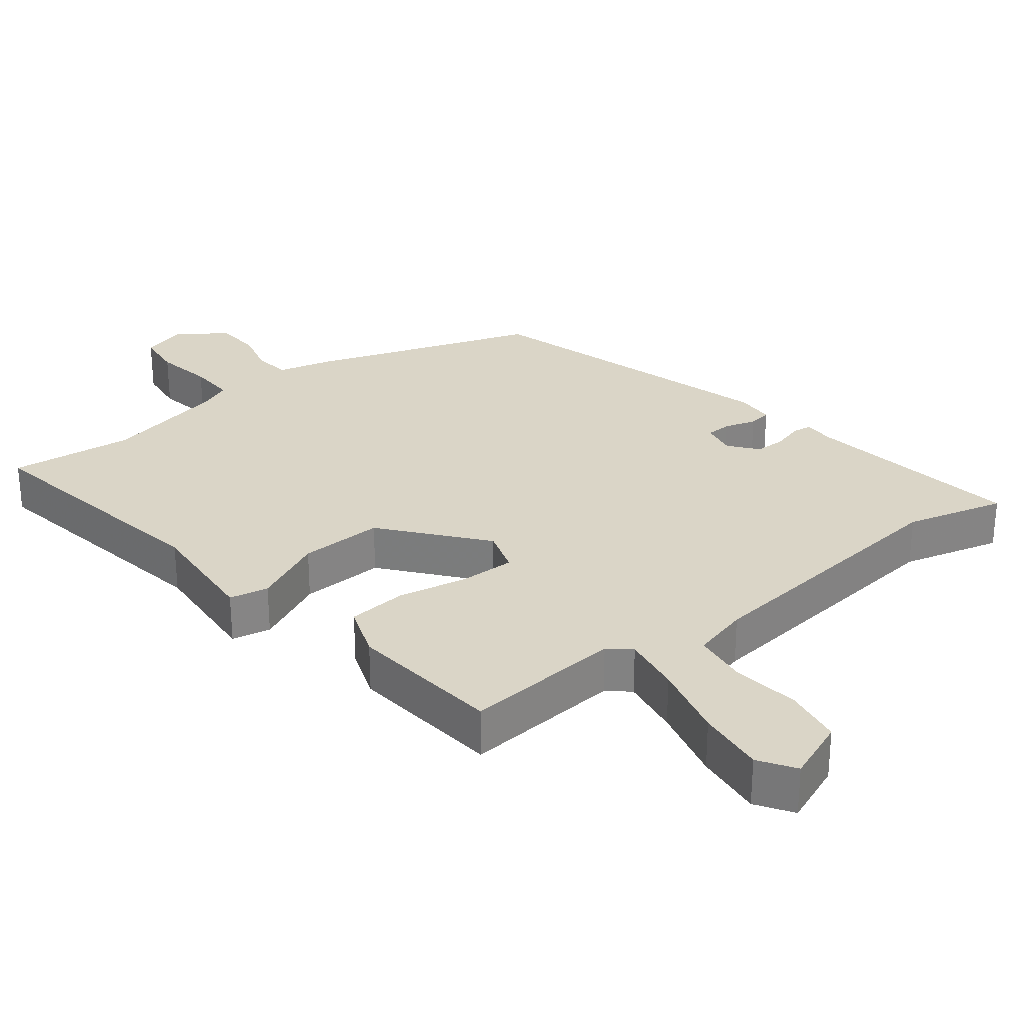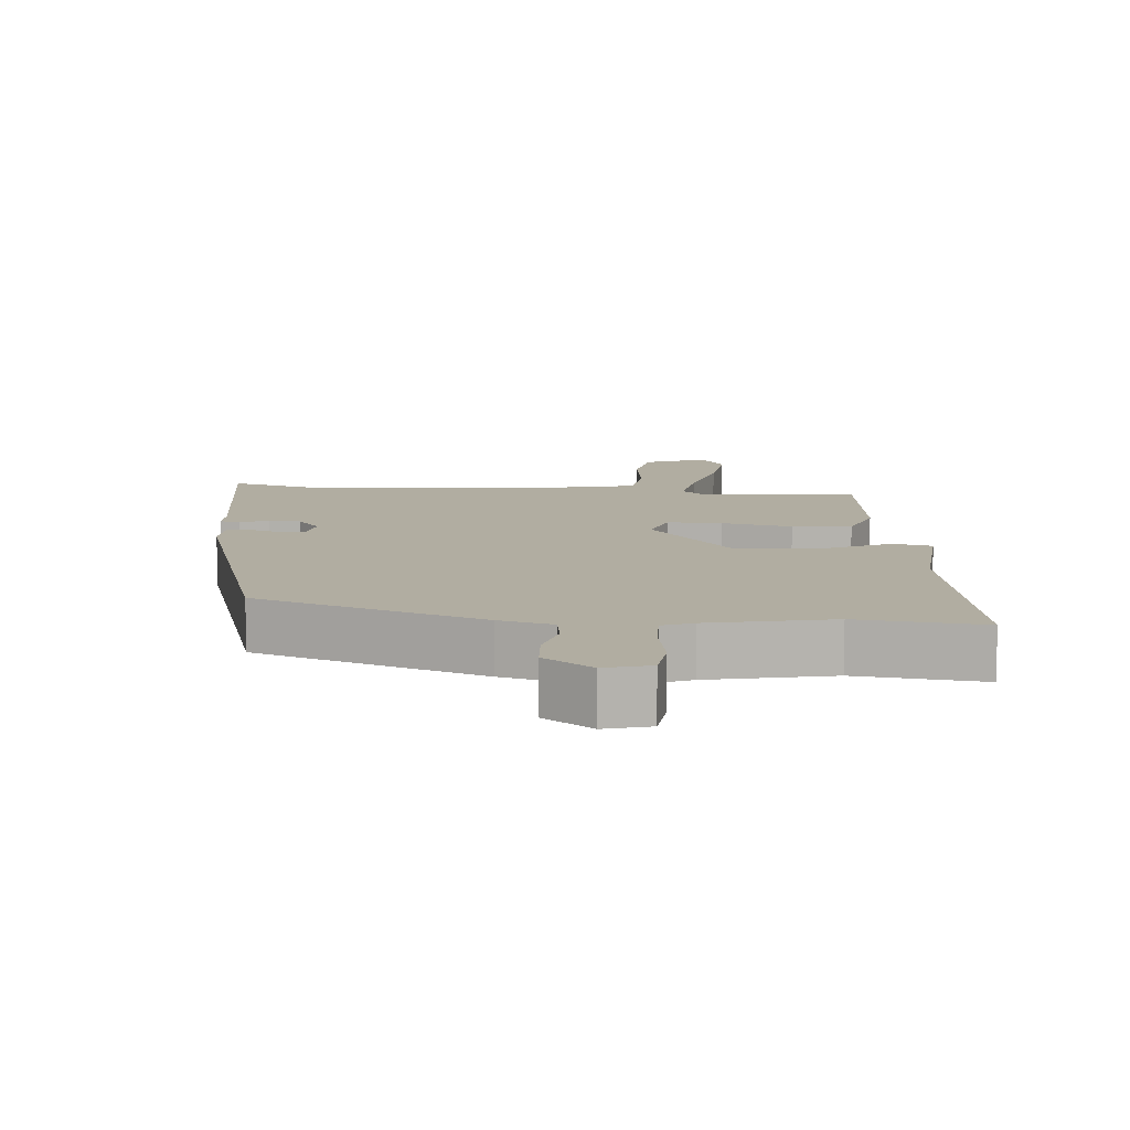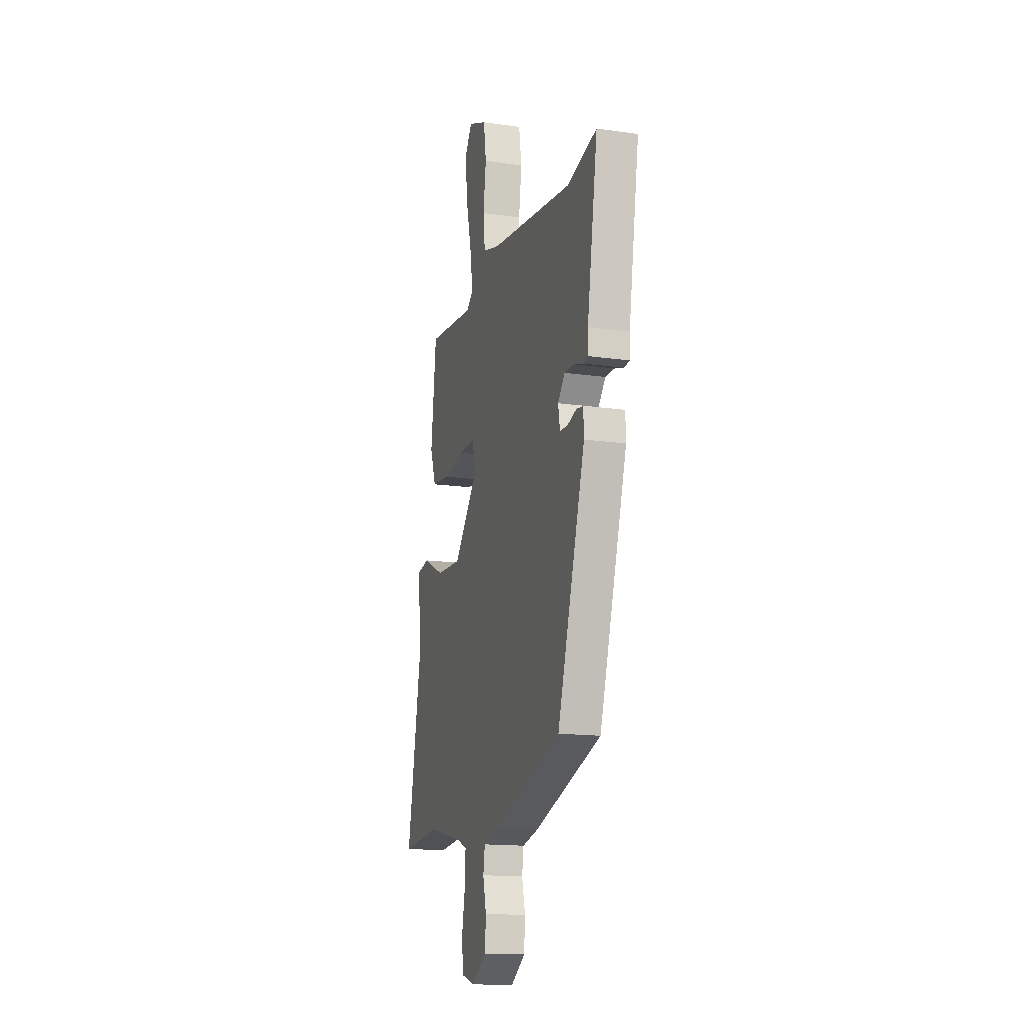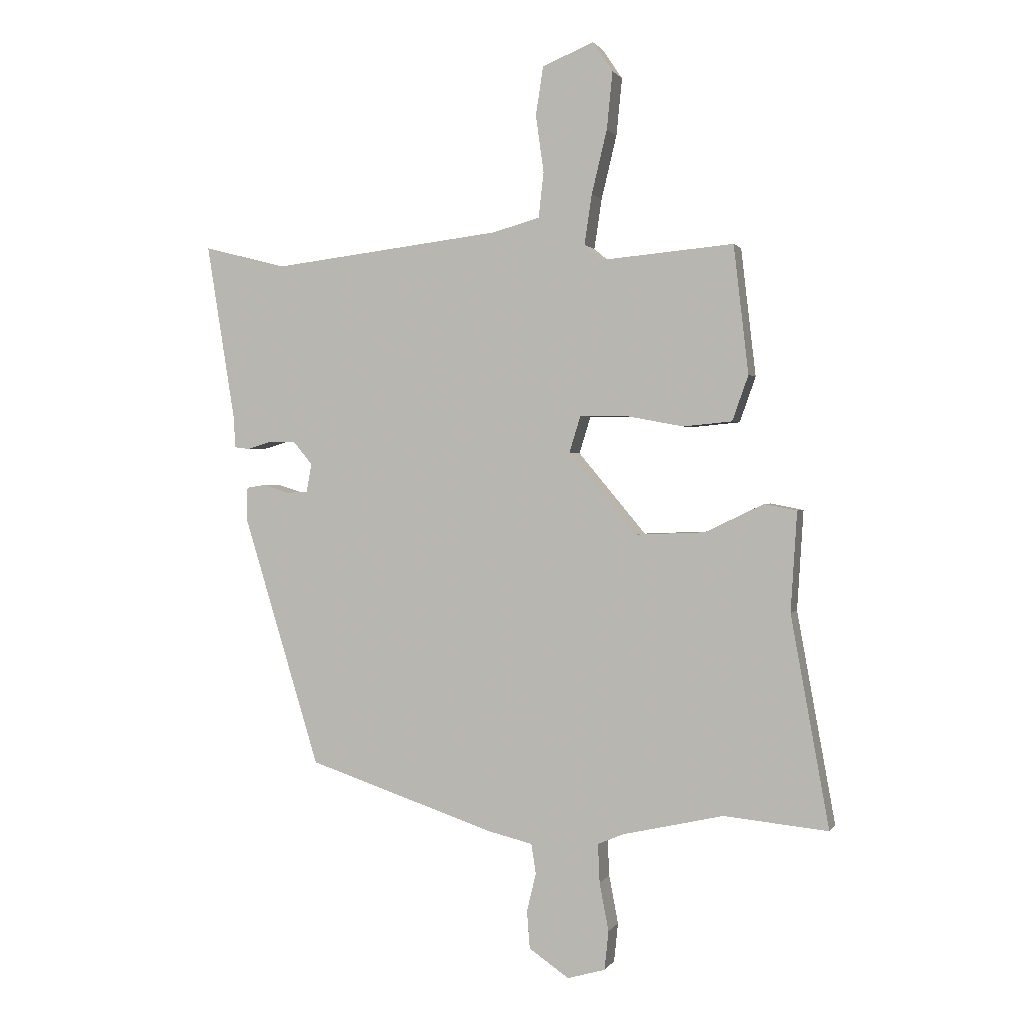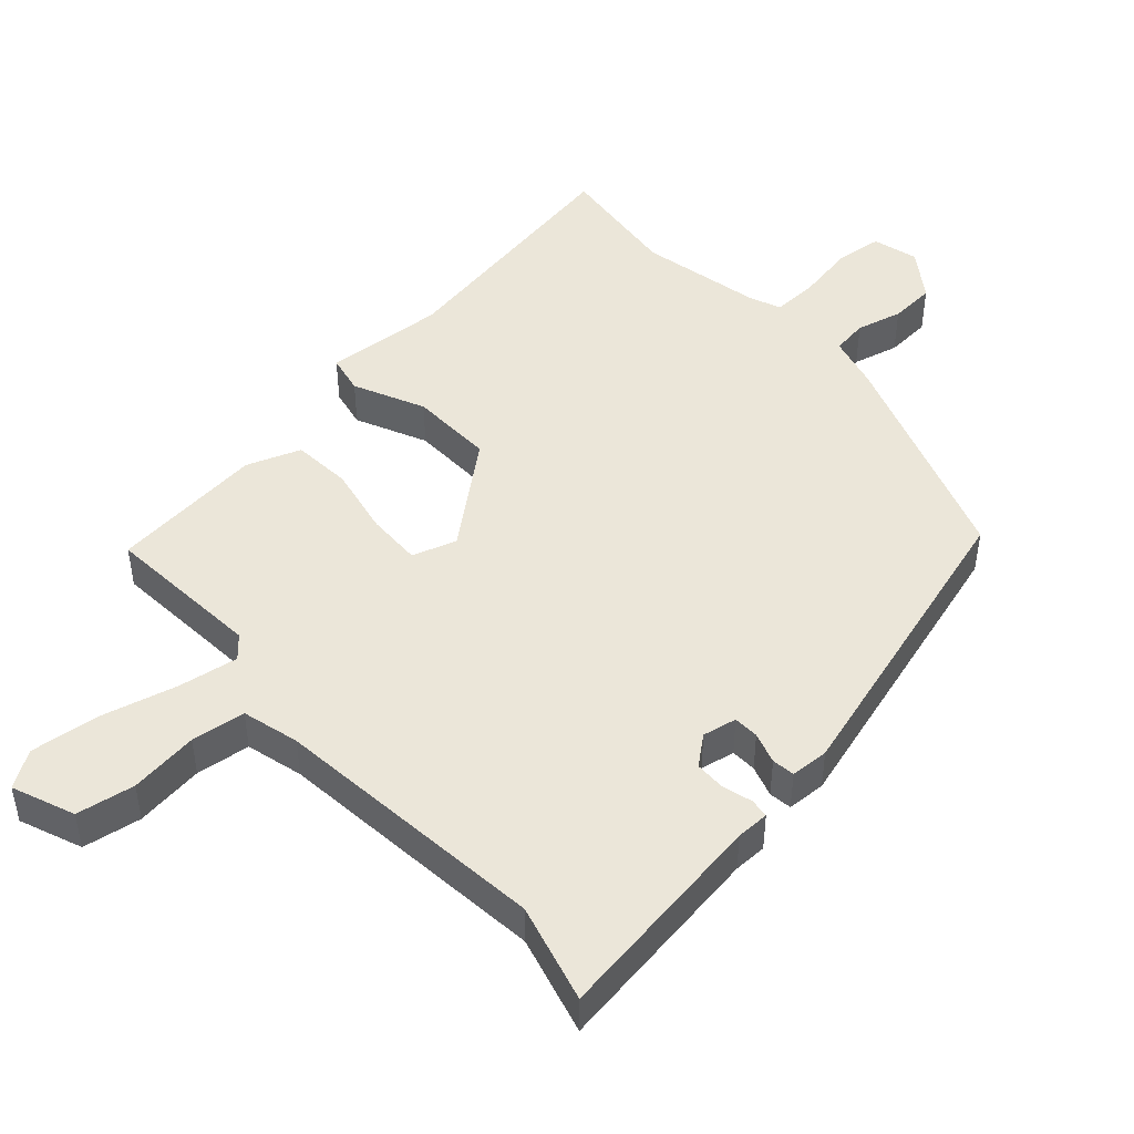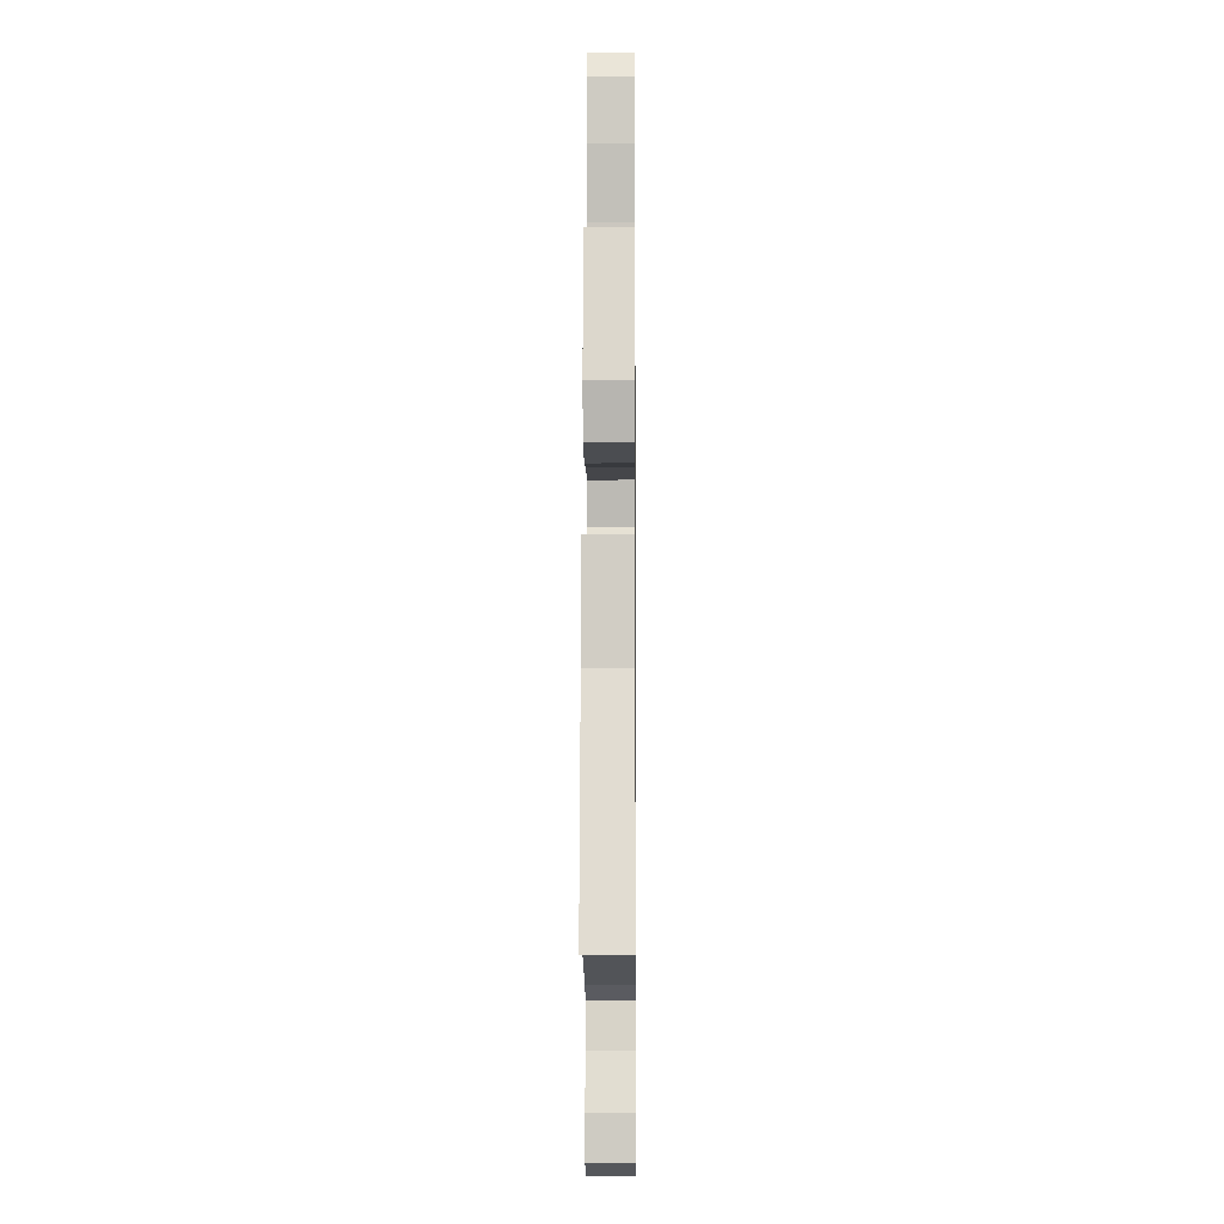
<metadata>
{"format":"obj","ext":"obj","renderer":"f3d","projection":"perspective","resolution":1024,"background":"white","views":[{"elev":29.0,"azim":-37.4,"up":"+Y"},{"elev":10.4,"azim":-174.6,"up":"+Y"},{"elev":-15.1,"azim":72.9,"up":"+Z"},{"elev":1.0,"azim":-163.5,"up":"+Z"},{"elev":47.1,"azim":48.7,"up":"+Y"},{"elev":-10.6,"azim":-89.4,"up":"+Z"}]}
</metadata>
<code>
v 0.32 0.07 -0.429
v -0.009 0.07 -0.539
v -0.087 0.07 -0.558
v -0.095 0.07 -0.61
v -0.079 0.07 -0.677
v -0.084 0.07 -0.743
v -0.154 0.07 -0.791
v -0.22 0.07 -0.772
v -0.227 0.07 -0.704
v -0.211 0.07 -0.62
v -0.208 0.07 -0.552
v -0.253 0.07 -0.533
v -0.43 0.07 -0.493
v -0.612 0.07 -0.511
v -0.545 0.07 -0.142
v -0.556 0.07 0.032
v -0.499 0.07 0.043
v -0.397 0.07 -0.006
v -0.275 0.07 -0.011
v -0.156 0.07 0.131
v -0.176 0.07 0.196
v -0.256 0.07 0.195
v -0.358 0.07 0.176
v -0.444 0.07 0.184
v -0.472 0.07 0.263
v -0.446 0.07 0.487
v -0.215 0.07 0.466
v -0.183 0.07 0.493
v -0.196 0.07 0.58
v -0.223 0.07 0.692
v -0.233 0.07 0.792
v -0.198 0.07 0.844
v -0.108 0.07 0.807
v -0.095 0.07 0.722
v -0.109 0.07 0.622
v -0.1 0.07 0.543
v -0.017 0.07 0.52
v 0.385 0.07 0.471
v 0.53 0.07 0.508
v 0.479 0.07 0.191
v 0.478 0.07 0.143
v 0.45 0.07 0.14
v 0.407 0.07 0.153
v 0.362 0.07 0.153
v 0.328 0.07 0.112
v 0.337 0.07 0.062
v 0.374 0.07 0.06
v 0.42 0.07 0.074
v 0.453 0.07 0.069
v 0.455 0.07 0.013
v 0.32 0 -0.429
v -0.009 0 -0.539
v -0.087 0 -0.558
v -0.095 0 -0.61
v -0.079 0 -0.677
v -0.084 0 -0.743
v -0.154 0 -0.791
v -0.22 0 -0.772
v -0.227 0 -0.704
v -0.211 0 -0.62
v -0.208 0 -0.552
v -0.253 0 -0.533
v -0.43 0 -0.493
v -0.612 0 -0.511
v -0.545 0 -0.142
v -0.556 0 0.032
v -0.499 0 0.043
v -0.397 0 -0.006
v -0.275 0 -0.011
v -0.156 0 0.131
v -0.176 0 0.196
v -0.256 0 0.195
v -0.358 0 0.176
v -0.444 0 0.184
v -0.472 0 0.263
v -0.446 0 0.487
v -0.215 0 0.466
v -0.183 0 0.493
v -0.196 0 0.58
v -0.223 0 0.692
v -0.233 0 0.792
v -0.198 0 0.844
v -0.108 0 0.807
v -0.095 0 0.722
v -0.109 0 0.622
v -0.1 0 0.543
v -0.017 0 0.52
v 0.385 0 0.471
v 0.53 0 0.508
v 0.479 0 0.191
v 0.478 0 0.143
v 0.45 0 0.14
v 0.407 0 0.153
v 0.362 0 0.153
v 0.328 0 0.112
v 0.337 0 0.062
v 0.374 0 0.06
v 0.42 0 0.074
v 0.453 0 0.069
v 0.455 0 0.013
f 47 48 49 50
f 46 47 50 1
f 45 46 1 2
f 40 41 42 43
f 38 39 40 43
f 37 38 43 44
f 36 37 44 45
f 32 33 34 35
f 32 35 36
f 29 30 31 32
f 28 29 32 36
f 27 28 36 45
f 22 23 24 25
f 21 22 25 26
f 15 16 17 18
f 13 14 15 18
f 12 13 18 19
f 11 12 19 20
f 7 8 9 10
f 7 10 11 20
f 4 5 6 7
f 3 4 7 20
f 45 2 3 20
f 21 26 27 45
f 20 21 45
f 100 99 98 97
f 51 100 97 96
f 52 51 96 95
f 93 92 91 90
f 93 90 89 88
f 94 93 88 87
f 95 94 87 86
f 85 84 83 82
f 86 85 82
f 82 81 80 79
f 86 82 79 78
f 95 86 78 77
f 75 74 73 72
f 76 75 72 71
f 68 67 66 65
f 68 65 64 63
f 69 68 63 62
f 70 69 62 61
f 60 59 58 57
f 70 61 60 57
f 57 56 55 54
f 70 57 54 53
f 70 53 52 95
f 95 77 76 71
f 95 71 70
f 1 51 52 2
f 2 52 53 3
f 3 53 54 4
f 4 54 55 5
f 5 55 56 6
f 6 56 57 7
f 7 57 58 8
f 8 58 59 9
f 9 59 60 10
f 10 60 61 11
f 11 61 62 12
f 12 62 63 13
f 13 63 64 14
f 14 64 65 15
f 15 65 66 16
f 16 66 67 17
f 17 67 68 18
f 18 68 69 19
f 19 69 70 20
f 20 70 71 21
f 21 71 72 22
f 22 72 73 23
f 23 73 74 24
f 24 74 75 25
f 25 75 76 26
f 26 76 77 27
f 27 77 78 28
f 28 78 79 29
f 29 79 80 30
f 30 80 81 31
f 31 81 82 32
f 32 82 83 33
f 33 83 84 34
f 34 84 85 35
f 35 85 86 36
f 36 86 87 37
f 37 87 88 38
f 38 88 89 39
f 39 89 90 40
f 40 90 91 41
f 41 91 92 42
f 42 92 93 43
f 43 93 94 44
f 44 94 95 45
f 45 95 96 46
f 46 96 97 47
f 47 97 98 48
f 48 98 99 49
f 49 99 100 50
f 50 100 51 1

</code>
